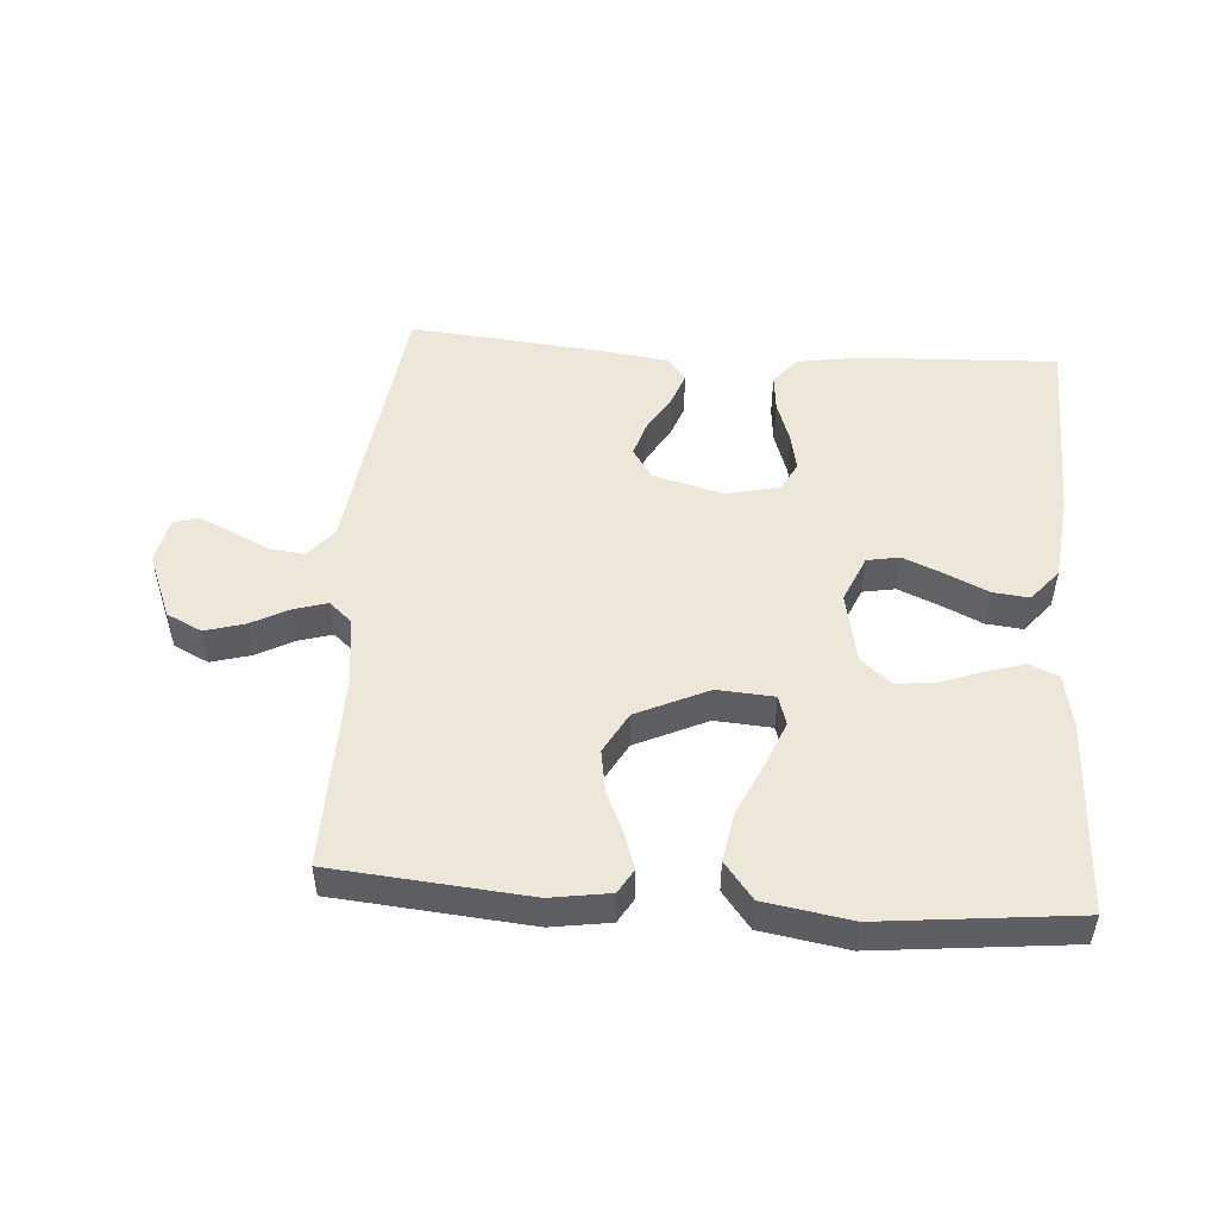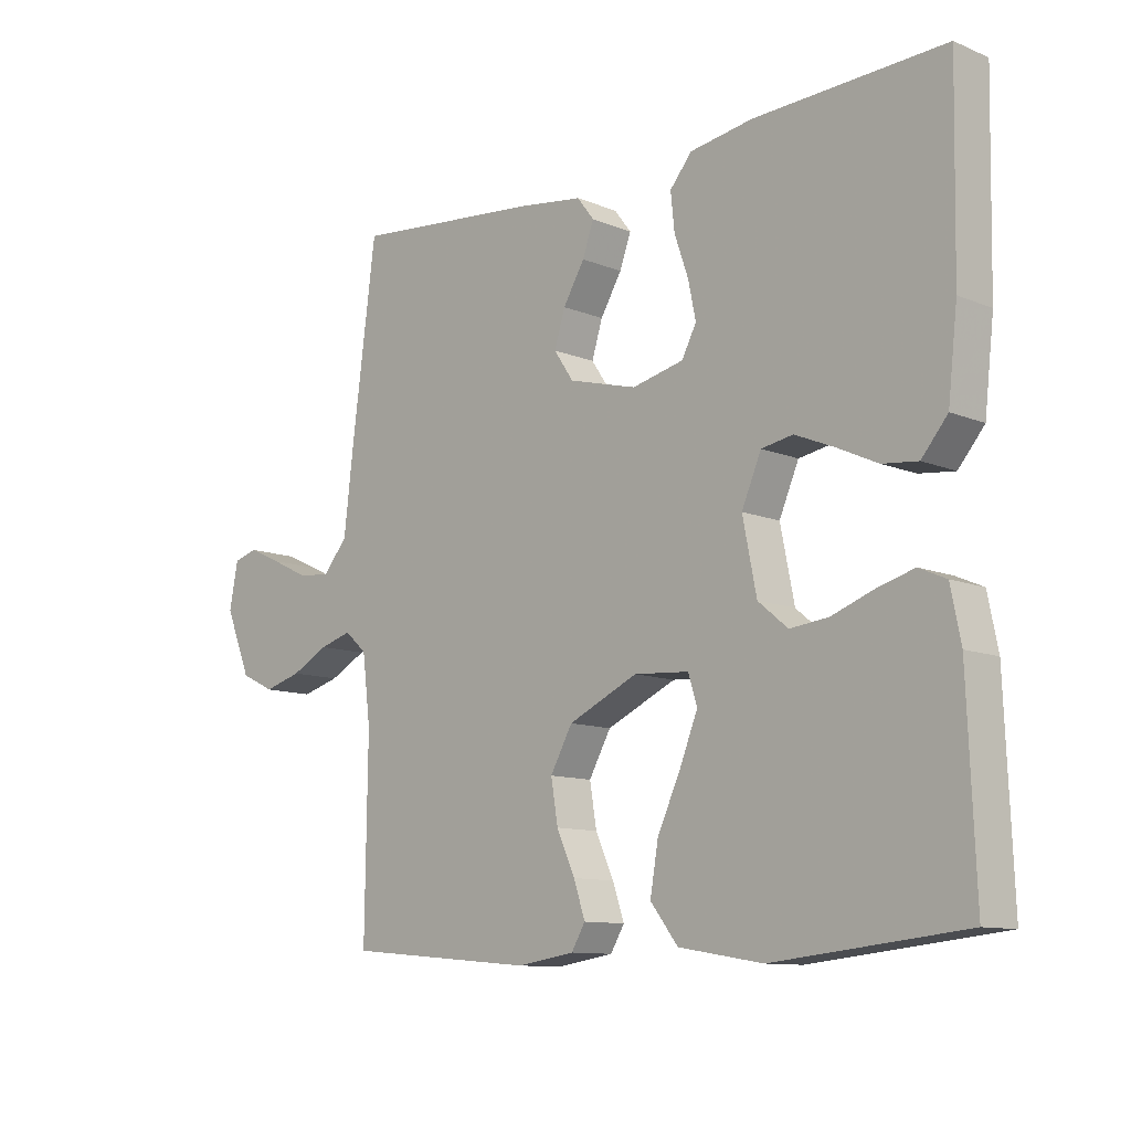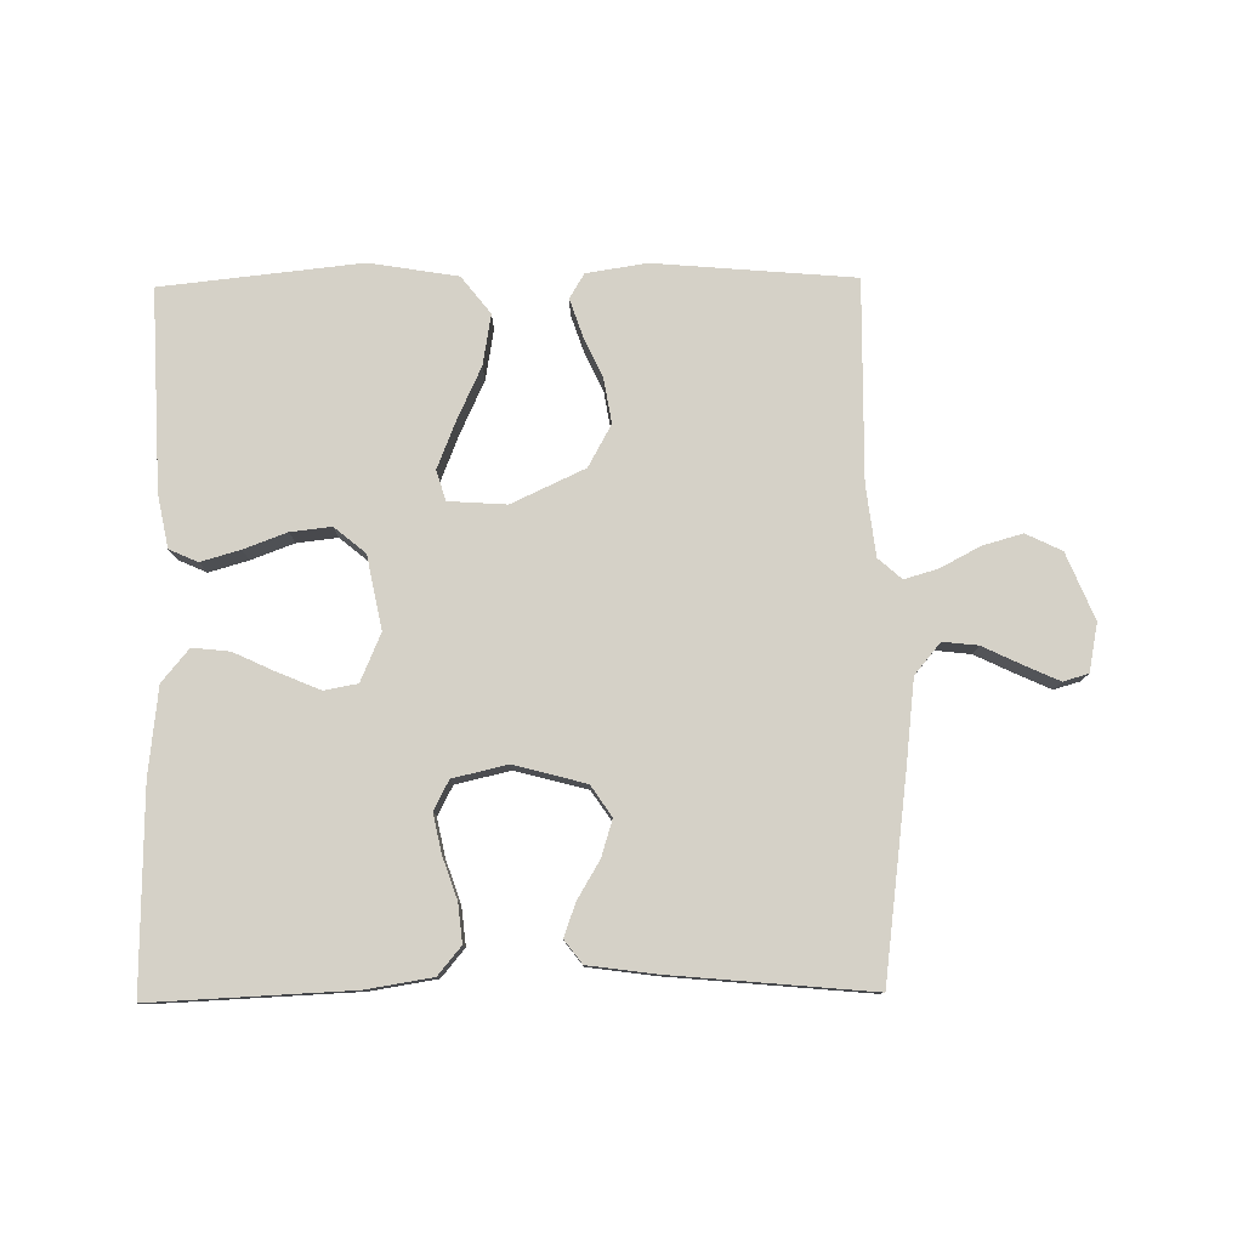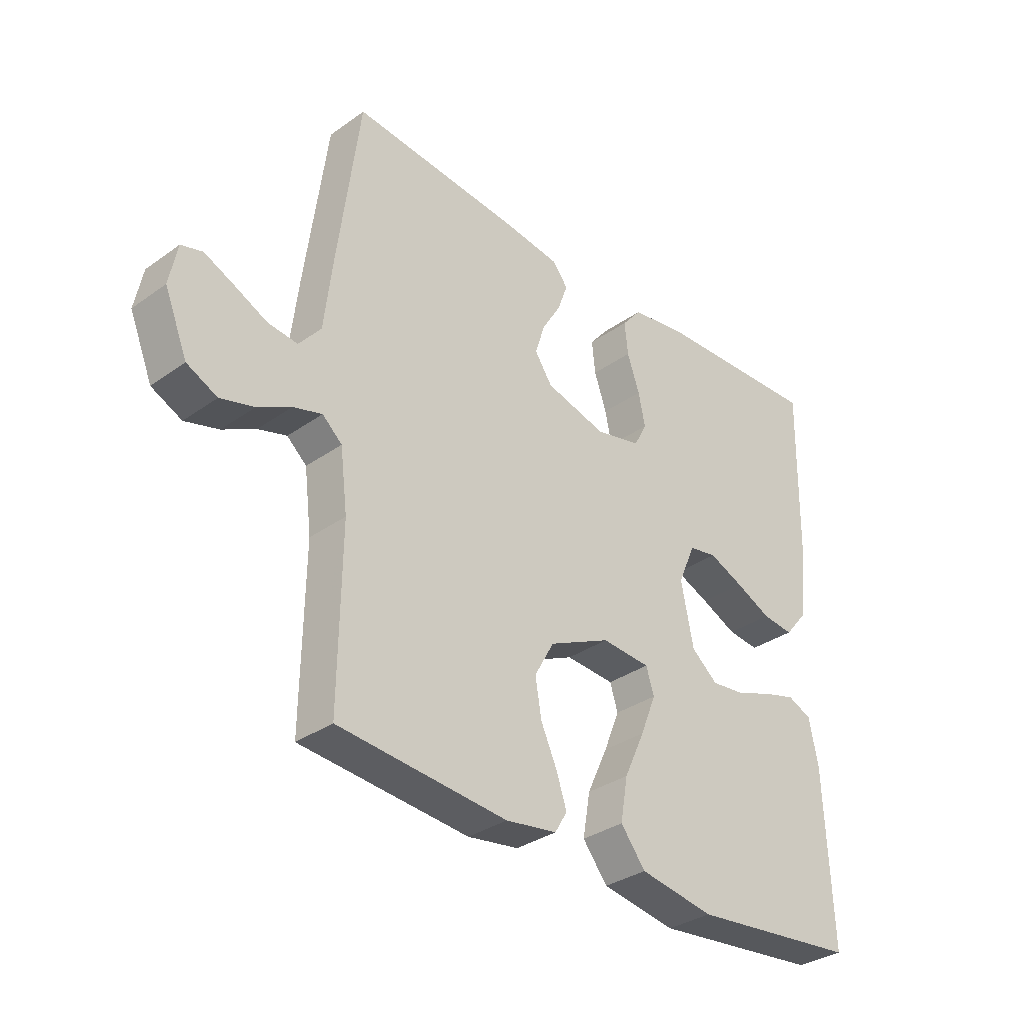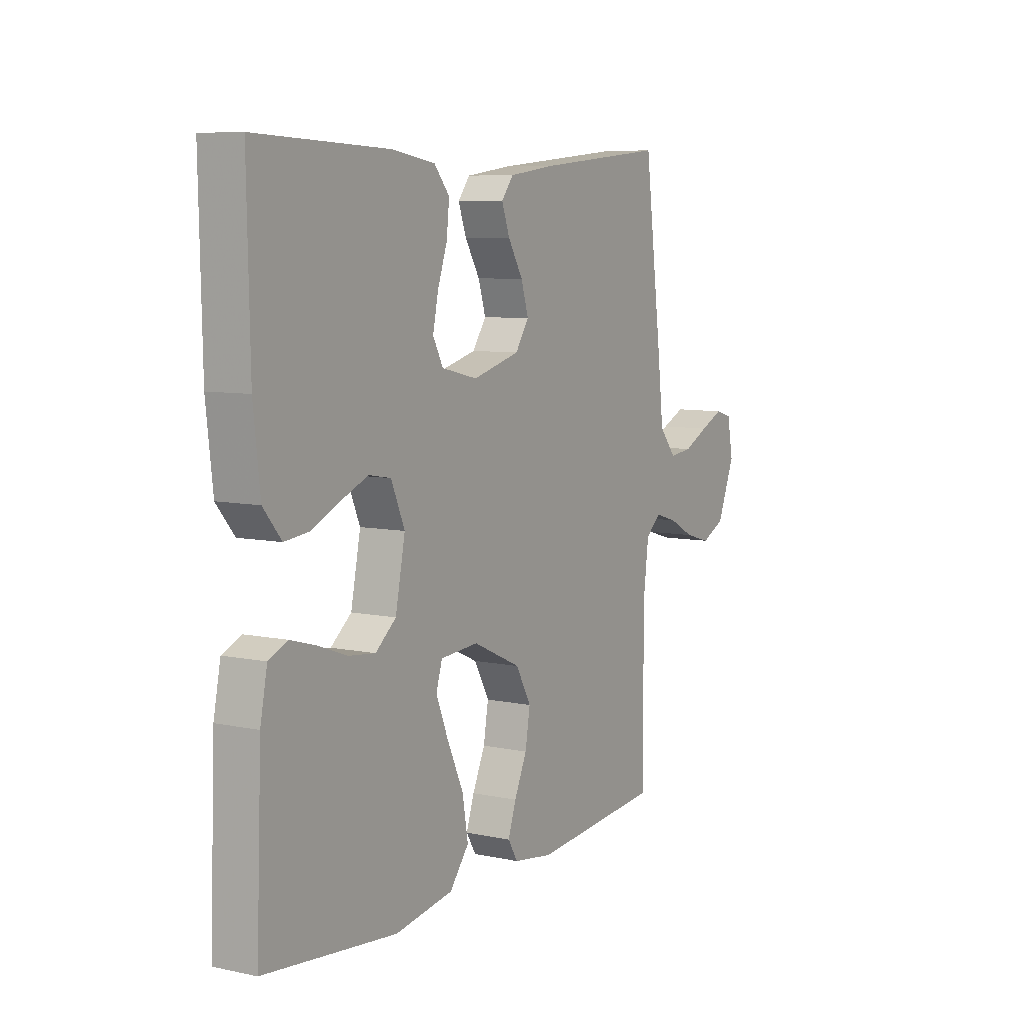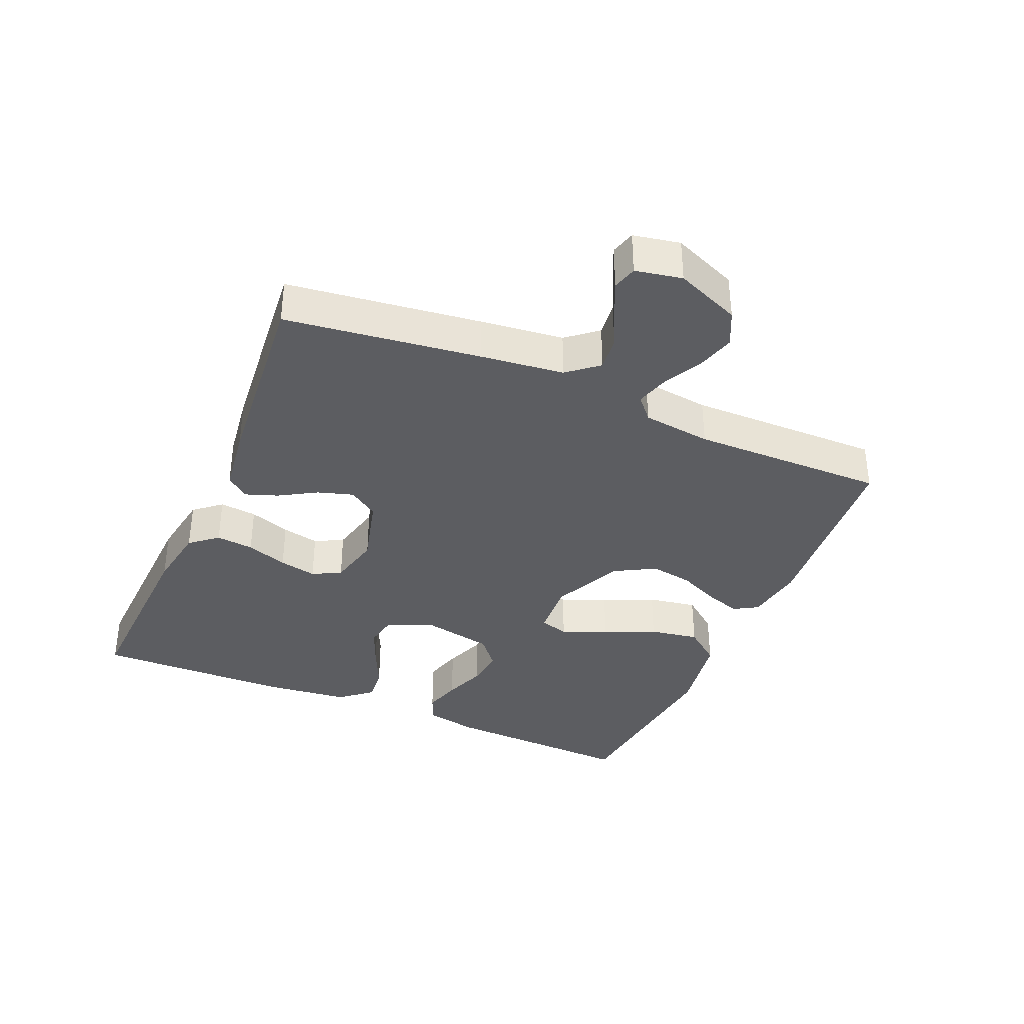
<metadata>
{"format":"obj","ext":"obj","renderer":"f3d","projection":"perspective","resolution":1024,"background":"white","views":[{"elev":50.2,"azim":-175.8,"up":"+Y"},{"elev":-10.8,"azim":-135.4,"up":"+Z"},{"elev":79.3,"azim":-0.8,"up":"+Y"},{"elev":-33.3,"azim":134.2,"up":"+Z"},{"elev":7.7,"azim":-59.2,"up":"+Z"},{"elev":-36.4,"azim":66.7,"up":"+Y"}]}
</metadata>
<code>
v -0.5 0.07 0.5
v -0.2 0.07 0.487
v -0.1 0.07 0.471
v -0.065 0.07 0.429
v -0.071 0.07 0.371
v -0.093 0.07 0.307
v -0.105 0.07 0.249
v -0.082 0.07 0.205
v 0 0.07 0.186
v 0.108 0.07 0.215
v 0.139 0.07 0.261
v 0.122 0.07 0.316
v 0.088 0.07 0.373
v 0.07 0.07 0.423
v 0.097 0.07 0.458
v 0.2 0.07 0.472
v 0.5 0.07 0.5
v 0.539 0.07 0.2
v 0.554 0.07 0.072
v 0.593 0.07 0.025
v 0.646 0.07 0.031
v 0.704 0.07 0.059
v 0.757 0.07 0.083
v 0.795 0.07 0.072
v 0.809 0.07 0
v 0.768 0.07 -0.1
v 0.714 0.07 -0.126
v 0.654 0.07 -0.109
v 0.595 0.07 -0.078
v 0.544 0.07 -0.063
v 0.509 0.07 -0.094
v 0.496 0.07 -0.2
v 0.5 0.07 -0.5
v 0.2 0.07 -0.526
v 0.109 0.07 -0.512
v 0.087 0.07 -0.475
v 0.105 0.07 -0.421
v 0.134 0.07 -0.357
v 0.145 0.07 -0.291
v 0.11 0.07 -0.228
v 0 0.07 -0.177
v -0.087 0.07 -0.183
v -0.101 0.07 -0.228
v -0.073 0.07 -0.298
v -0.036 0.07 -0.378
v -0.023 0.07 -0.454
v -0.067 0.07 -0.51
v -0.2 0.07 -0.532
v -0.5 0.07 -0.5
v -0.488 0.07 -0.2
v -0.472 0.07 -0.12
v -0.429 0.07 -0.101
v -0.37 0.07 -0.118
v -0.305 0.07 -0.142
v -0.244 0.07 -0.149
v -0.197 0.07 -0.11
v -0.175 0.07 0
v -0.206 0.07 0.072
v -0.256 0.07 0.081
v -0.318 0.07 0.055
v -0.382 0.07 0.025
v -0.438 0.07 0.019
v -0.479 0.07 0.068
v -0.494 0.07 0.2
v -0.5 0 0.5
v -0.2 0 0.487
v -0.1 0 0.471
v -0.065 0 0.429
v -0.071 0 0.371
v -0.093 0 0.307
v -0.105 0 0.249
v -0.082 0 0.205
v 0 0 0.186
v 0.108 0 0.215
v 0.139 0 0.261
v 0.122 0 0.316
v 0.088 0 0.373
v 0.07 0 0.423
v 0.097 0 0.458
v 0.2 0 0.472
v 0.5 0 0.5
v 0.539 0 0.2
v 0.554 0 0.072
v 0.593 0 0.025
v 0.646 0 0.031
v 0.704 0 0.059
v 0.757 0 0.083
v 0.795 0 0.072
v 0.809 0 0
v 0.768 0 -0.1
v 0.714 0 -0.126
v 0.654 0 -0.109
v 0.595 0 -0.078
v 0.544 0 -0.063
v 0.509 0 -0.094
v 0.496 0 -0.2
v 0.5 0 -0.5
v 0.2 0 -0.526
v 0.109 0 -0.512
v 0.087 0 -0.475
v 0.105 0 -0.421
v 0.134 0 -0.357
v 0.145 0 -0.291
v 0.11 0 -0.228
v 0 0 -0.177
v -0.087 0 -0.183
v -0.101 0 -0.228
v -0.073 0 -0.298
v -0.036 0 -0.378
v -0.023 0 -0.454
v -0.067 0 -0.51
v -0.2 0 -0.532
v -0.5 0 -0.5
v -0.488 0 -0.2
v -0.472 0 -0.12
v -0.429 0 -0.101
v -0.37 0 -0.118
v -0.305 0 -0.142
v -0.244 0 -0.149
v -0.197 0 -0.11
v -0.175 0 0
v -0.206 0 0.072
v -0.256 0 0.081
v -0.318 0 0.055
v -0.382 0 0.025
v -0.438 0 0.019
v -0.479 0 0.068
v -0.494 0 0.2
f 4 5 6
f 3 4 6
f 2 3 6
f 1 2 6
f 64 1 6
f 63 64 6
f 62 63 6
f 61 62 6
f 60 61 6
f 59 60 6 7
f 58 59 7 8
f 57 58 8 9
f 56 57 9 10
f 52 53 54
f 51 52 54
f 50 51 54
f 49 50 54
f 48 49 54
f 47 48 54
f 46 47 54
f 45 46 54
f 44 45 54
f 43 44 54 55
f 42 43 55 56
f 36 37 38
f 35 36 38
f 34 35 38
f 33 34 38
f 32 33 38
f 31 32 38 39
f 30 31 39 40
f 27 28 29
f 26 27 29
f 25 26 29
f 24 25 29
f 23 24 29
f 22 23 29
f 21 22 29
f 20 21 29 30
f 30 40 41
f 20 30 41
f 19 20 41
f 17 18 19
f 16 17 19
f 15 16 19
f 14 15 19
f 13 14 19
f 12 13 19
f 42 56 10
f 41 42 10
f 19 41 10
f 19 10 11
f 11 12 19
f 70 69 68
f 70 68 67
f 70 67 66
f 70 66 65
f 70 65 128
f 70 128 127
f 70 127 126
f 70 126 125
f 70 125 124
f 71 70 124 123
f 72 71 123 122
f 73 72 122 121
f 74 73 121 120
f 118 117 116
f 118 116 115
f 118 115 114
f 118 114 113
f 118 113 112
f 118 112 111
f 118 111 110
f 118 110 109
f 118 109 108
f 119 118 108 107
f 120 119 107 106
f 102 101 100
f 102 100 99
f 102 99 98
f 102 98 97
f 102 97 96
f 103 102 96 95
f 104 103 95 94
f 93 92 91
f 93 91 90
f 93 90 89
f 93 89 88
f 93 88 87
f 93 87 86
f 93 86 85
f 94 93 85 84
f 105 104 94
f 105 94 84
f 105 84 83
f 83 82 81
f 83 81 80
f 83 80 79
f 83 79 78
f 83 78 77
f 83 77 76
f 74 120 106
f 74 106 105
f 74 105 83
f 75 74 83
f 83 76 75
f 1 65 66 2
f 2 66 67 3
f 3 67 68 4
f 4 68 69 5
f 5 69 70 6
f 6 70 71 7
f 7 71 72 8
f 8 72 73 9
f 9 73 74 10
f 10 74 75 11
f 11 75 76 12
f 12 76 77 13
f 13 77 78 14
f 14 78 79 15
f 15 79 80 16
f 16 80 81 17
f 17 81 82 18
f 18 82 83 19
f 19 83 84 20
f 20 84 85 21
f 21 85 86 22
f 22 86 87 23
f 23 87 88 24
f 24 88 89 25
f 25 89 90 26
f 26 90 91 27
f 27 91 92 28
f 28 92 93 29
f 29 93 94 30
f 30 94 95 31
f 31 95 96 32
f 32 96 97 33
f 33 97 98 34
f 34 98 99 35
f 35 99 100 36
f 36 100 101 37
f 37 101 102 38
f 38 102 103 39
f 39 103 104 40
f 40 104 105 41
f 41 105 106 42
f 42 106 107 43
f 43 107 108 44
f 44 108 109 45
f 45 109 110 46
f 46 110 111 47
f 47 111 112 48
f 48 112 113 49
f 49 113 114 50
f 50 114 115 51
f 51 115 116 52
f 52 116 117 53
f 53 117 118 54
f 54 118 119 55
f 55 119 120 56
f 56 120 121 57
f 57 121 122 58
f 58 122 123 59
f 59 123 124 60
f 60 124 125 61
f 61 125 126 62
f 62 126 127 63
f 63 127 128 64
f 64 128 65 1

</code>
